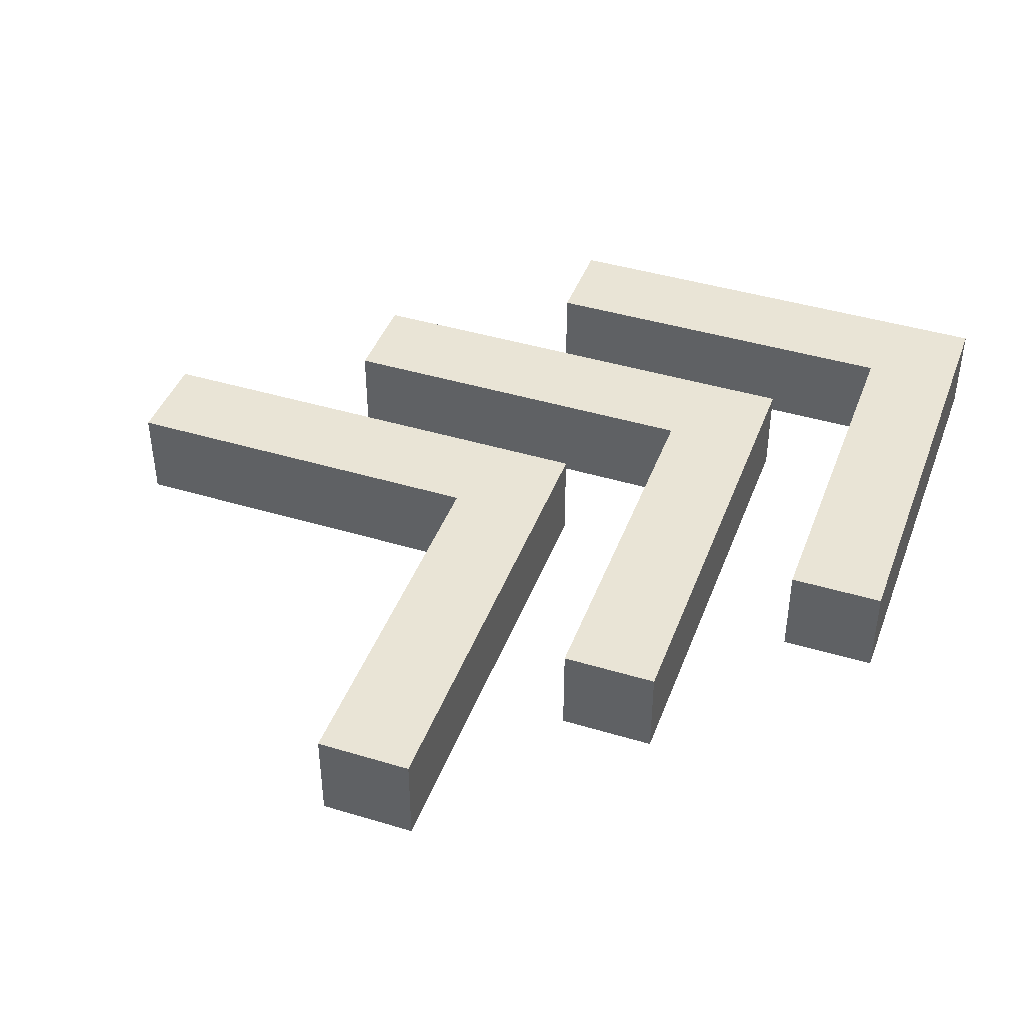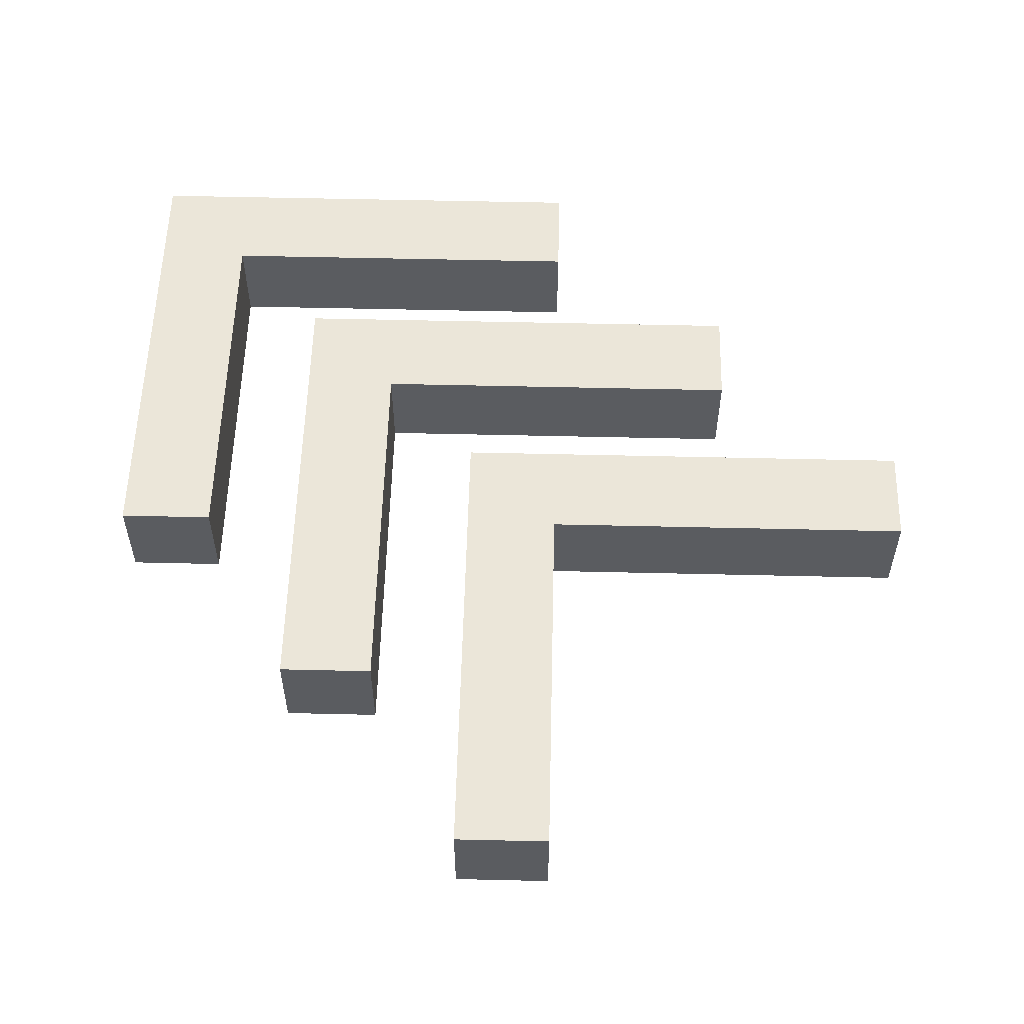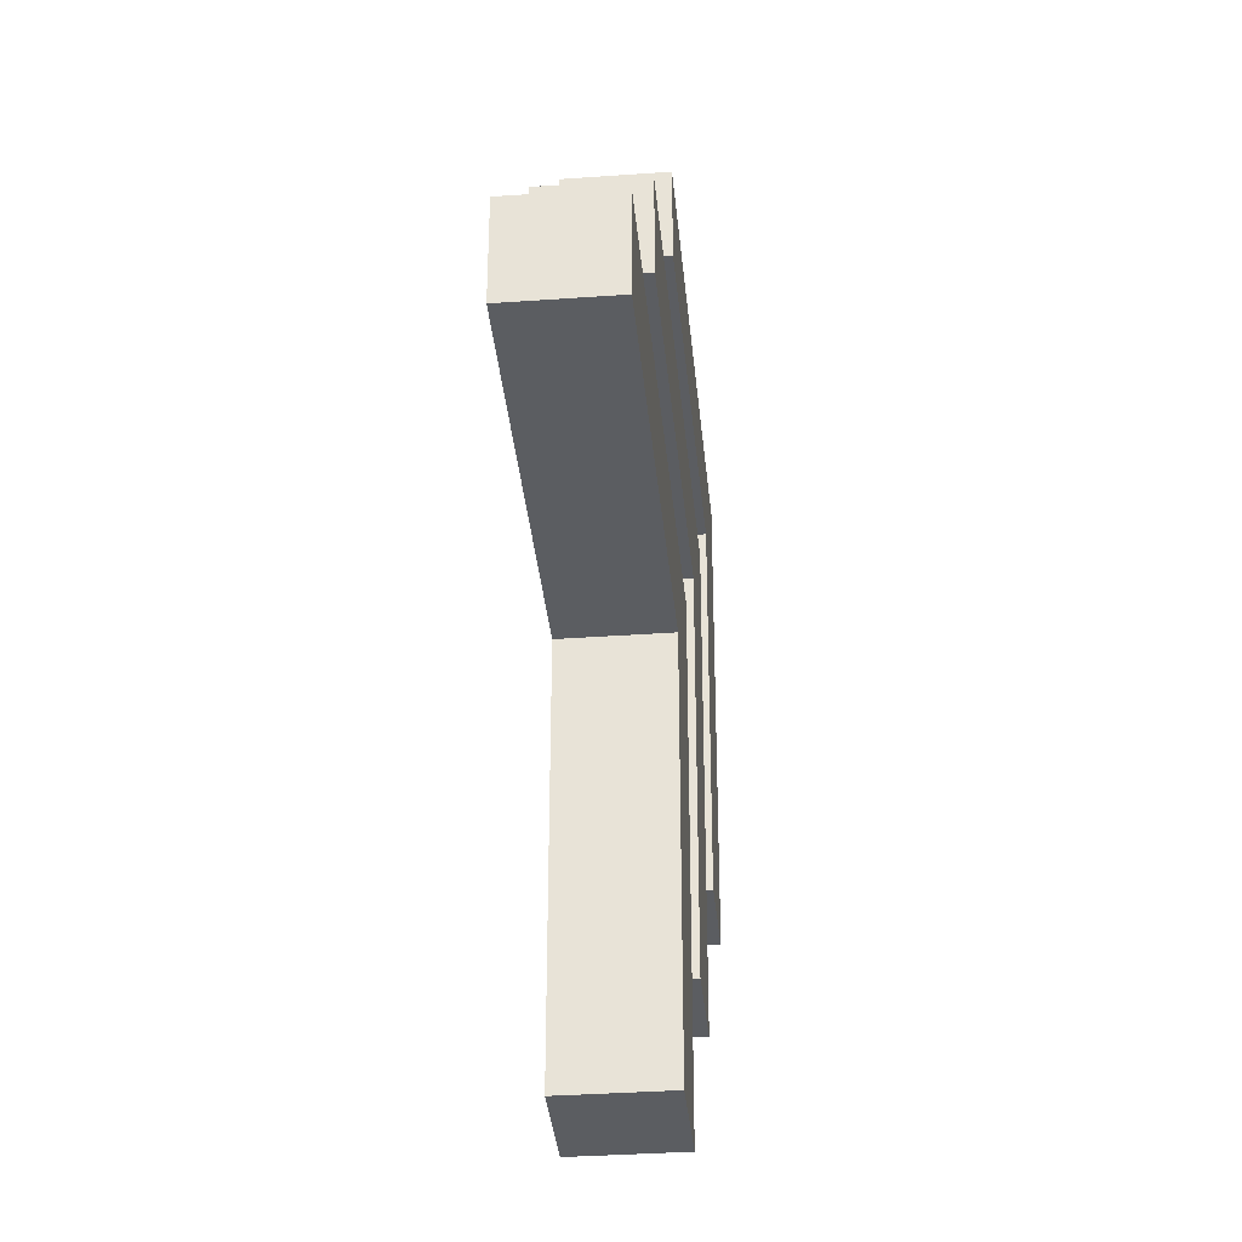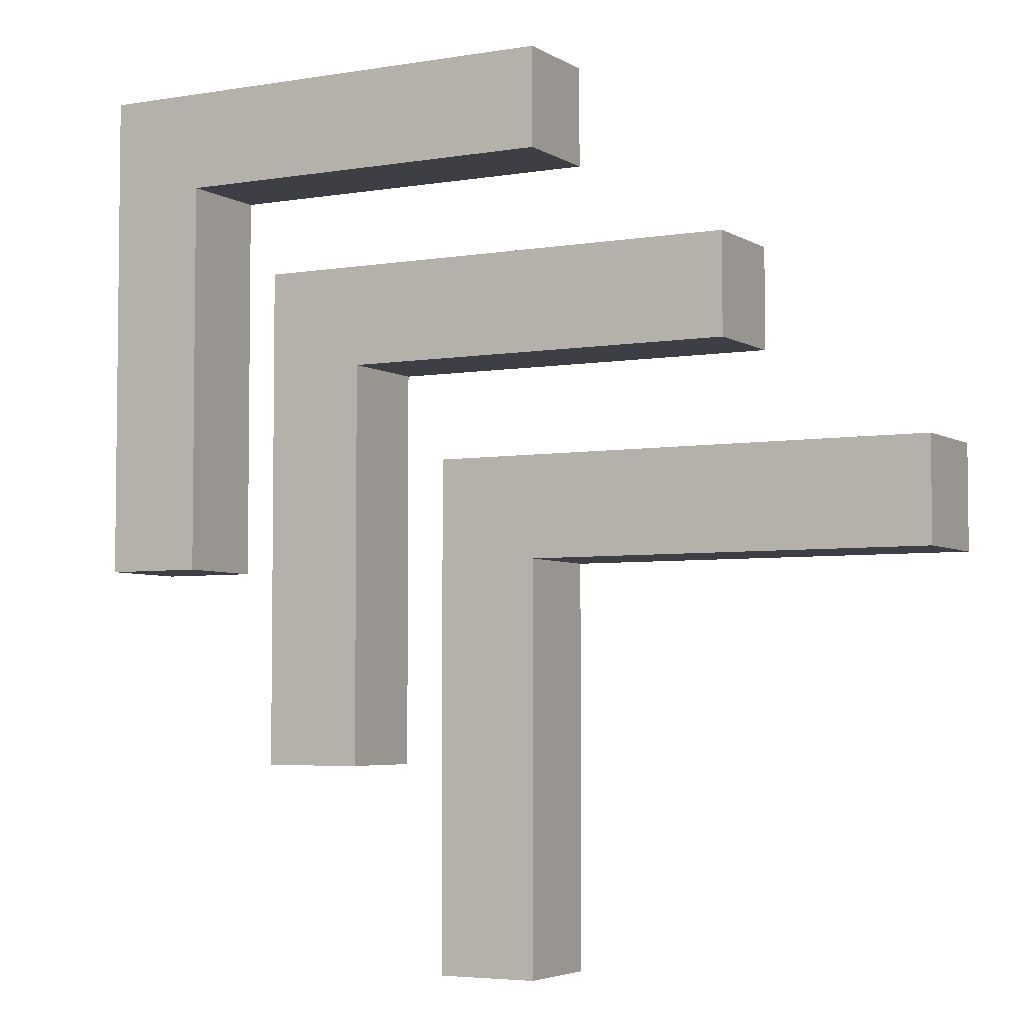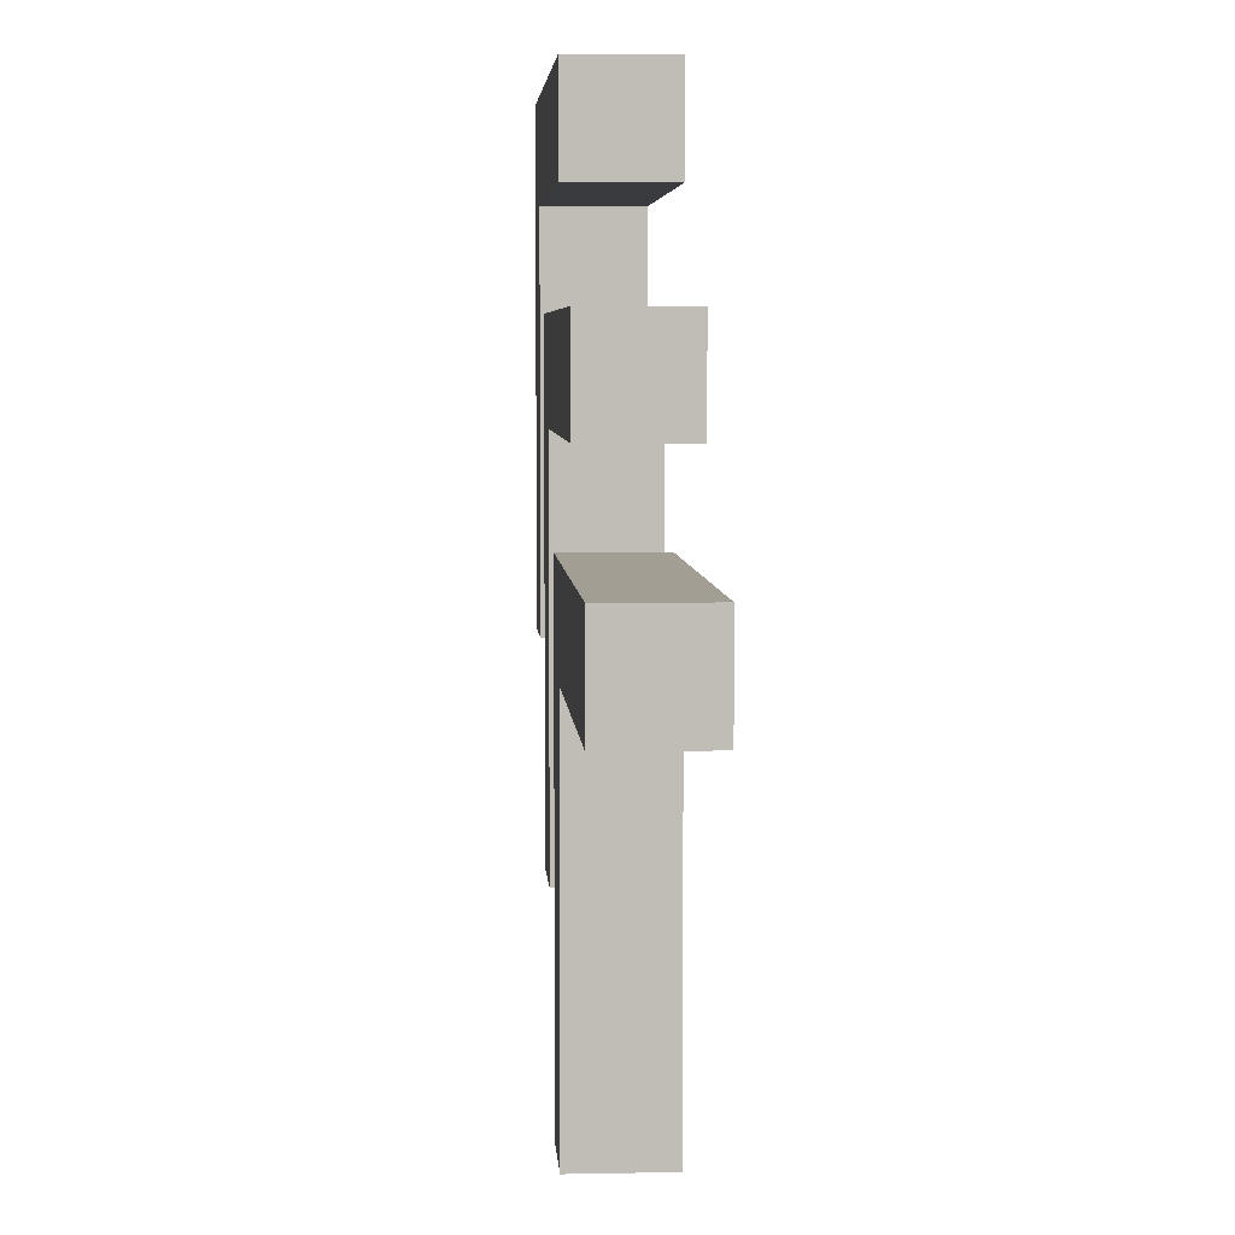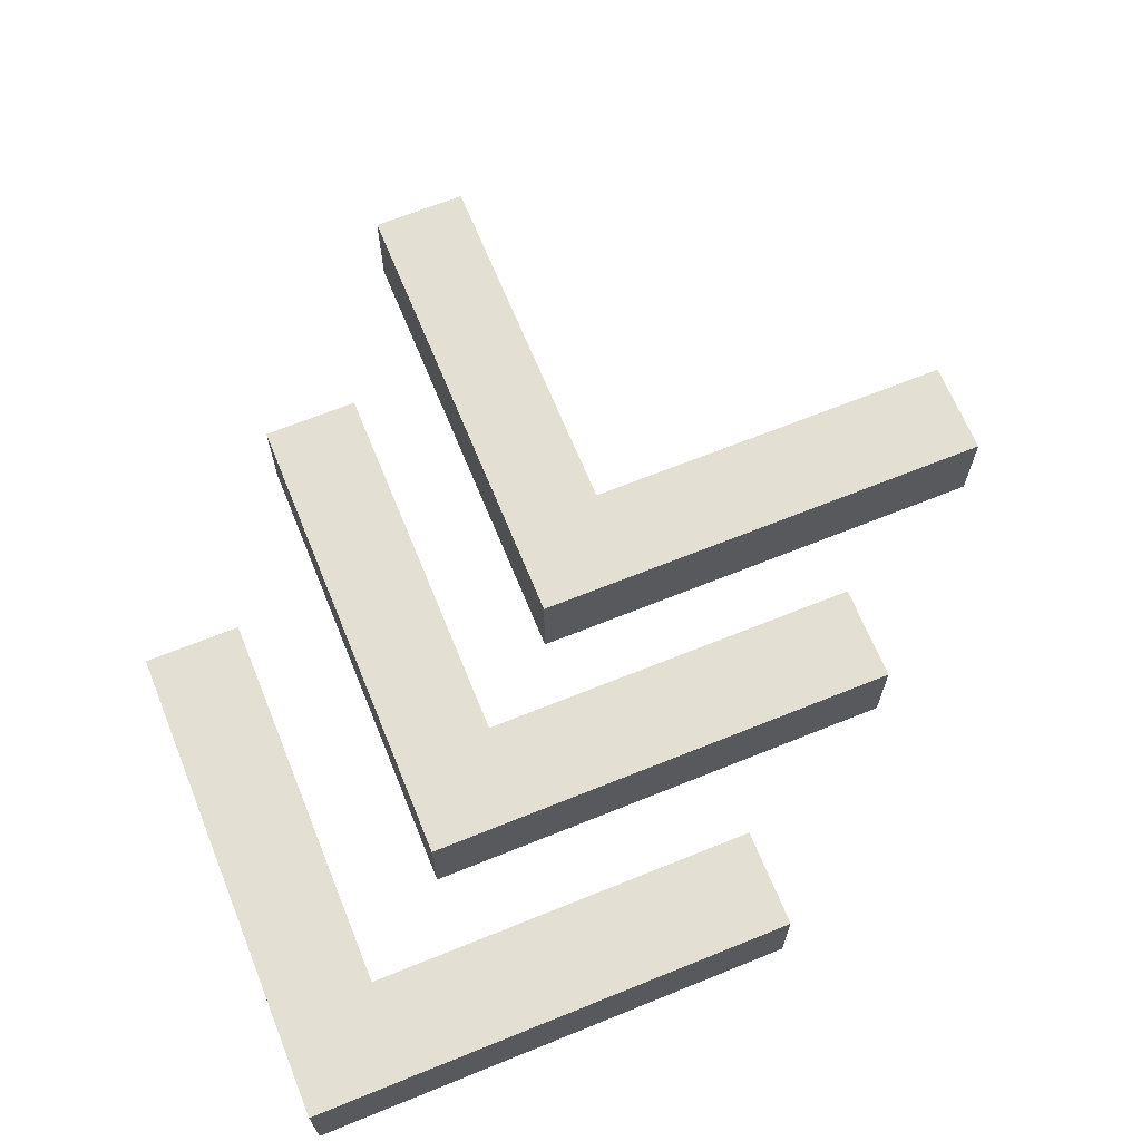
<metadata>
{"format":"obj","ext":"obj","renderer":"f3d","projection":"perspective","resolution":1024,"background":"white","views":[{"elev":42.6,"azim":-160.2,"up":"+Y"},{"elev":55.8,"azim":91.4,"up":"+Y"},{"elev":-35.6,"azim":95.4,"up":"+Z"},{"elev":-4.5,"azim":28.8,"up":"+Z"},{"elev":5.1,"azim":86.4,"up":"+Z"},{"elev":66.7,"azim":-22.1,"up":"+Y"}]}
</metadata>
<code>
o
v -0.4 0 0.4
v -0.4 0 -0.1
v -0.4 0.1 0.4
v -0.4 0.1 -0.1
v -0.2 0 0.2
v -0.2 0 -0.3
v -0.2 0.1 0.2
v -0.2 0.1 -0.3
v 7.451e-09 0 -7.451e-09
v 7.451e-09 0 -0.5
v 7.451e-09 0.1 -7.451e-09
v 7.451e-09 0.1 -0.5
v -0.3 0 0.3
v -0.3 0 -0.1
v -0.3 0.1 0.3
v -0.3 0.1 -0.1
v -0.1 0 0.1
v -0.1 0 -0.3
v -0.1 0.1 0.1
v -0.1 0.1 -0.3
v 0.1 0 0.4
v 0.1 0 0.3
v 0.1 0 -0.1
v 0.1 0 -0.5
v 0.1 0.1 0.4
v 0.1 0.1 0.3
v 0.1 0.1 -0.1
v 0.1 0.1 -0.5
v 0.3 0 0.2
v 0.3 0 0.1
v 0.3 0.1 0.2
v 0.3 0.1 0.1
v 0.5 0 -7.451e-09
v 0.5 0 -0.1
v 0.5 0.1 -7.451e-09
v 0.5 0.1 -0.1
v -0.4 0 0.4
v -0.4 0.1 0.4
v 0.1 0 0.4
v 0.1 0.1 0.4
v -0.2 0 0.2
v -0.2 0.1 0.2
v 0.3 0 0.2
v 0.3 0.1 0.2
v 7.451e-09 0 -7.451e-09
v 7.451e-09 0.1 -7.451e-09
v 0.5 0 -7.451e-09
v 0.5 0.1 -7.451e-09
v -0.3 0 0.3
v -0.3 0.1 0.3
v 0.1 0 0.3
v 0.1 0.1 0.3
v -0.1 0 0.1
v -0.1 0.1 0.1
v 0.3 0 0.1
v 0.3 0.1 0.1
v -0.4 0 -0.1
v -0.4 0.1 -0.1
v -0.3 0 -0.1
v -0.3 0.1 -0.1
v 0.1 0 -0.1
v 0.1 0.1 -0.1
v 0.5 0 -0.1
v 0.5 0.1 -0.1
v -0.2 0 -0.3
v -0.2 0.1 -0.3
v -0.1 0 -0.3
v -0.1 0.1 -0.3
v 7.451e-09 0 -0.5
v 7.451e-09 0.1 -0.5
v 0.1 0 -0.5
v 0.1 0.1 -0.5
v -0.4 0 0.4
v 0.1 0 0.4
v -0.3 0 0.3
v 0.1 0 0.3
v -0.2 0 0.2
v 0.3 0 0.2
v -0.1 0 0.1
v 0.3 0 0.1
v 7.451e-09 0 -7.451e-09
v 0.5 0 -7.451e-09
v -0.4 0 -0.1
v -0.3 0 -0.1
v 0.1 0 -0.1
v 0.5 0 -0.1
v -0.2 0 -0.3
v -0.1 0 -0.3
v 7.451e-09 0 -0.5
v 0.1 0 -0.5
v -0.4 0.1 0.4
v 0.1 0.1 0.4
v -0.3 0.1 0.3
v 0.1 0.1 0.3
v -0.2 0.1 0.2
v 0.3 0.1 0.2
v -0.1 0.1 0.1
v 0.3 0.1 0.1
v 7.451e-09 0.1 -7.451e-09
v 0.5 0.1 -7.451e-09
v -0.4 0.1 -0.1
v -0.3 0.1 -0.1
v 0.1 0.1 -0.1
v 0.5 0.1 -0.1
v -0.2 0.1 -0.3
v -0.1 0.1 -0.3
v 7.451e-09 0.1 -0.5
v 0.1 0.1 -0.5
f 3 2 1
f 4 2 3
f 7 6 5
f 8 6 7
f 11 10 9
f 12 10 11
f 13 14 15
f 15 14 16
f 17 18 19
f 19 18 20
f 21 22 25
f 25 22 26
f 23 24 27
f 27 24 28
f 29 30 31
f 31 30 32
f 33 34 35
f 35 34 36
f 39 38 37
f 40 38 39
f 43 42 41
f 44 42 43
f 47 46 45
f 48 46 47
f 49 50 51
f 51 50 52
f 53 54 55
f 55 54 56
f 57 58 59
f 59 58 60
f 61 62 63
f 63 62 64
f 65 66 67
f 67 66 68
f 69 70 71
f 71 70 72
f 75 74 73
f 76 74 75
f 79 78 77
f 80 78 79
f 83 75 73
f 84 75 83
f 85 82 81
f 86 82 85
f 87 79 77
f 88 79 87
f 89 85 81
f 90 85 89
f 91 92 93
f 93 92 94
f 95 96 97
f 97 96 98
f 91 93 101
f 101 93 102
f 99 100 103
f 103 100 104
f 95 97 105
f 105 97 106
f 99 103 107
f 107 103 108

</code>
